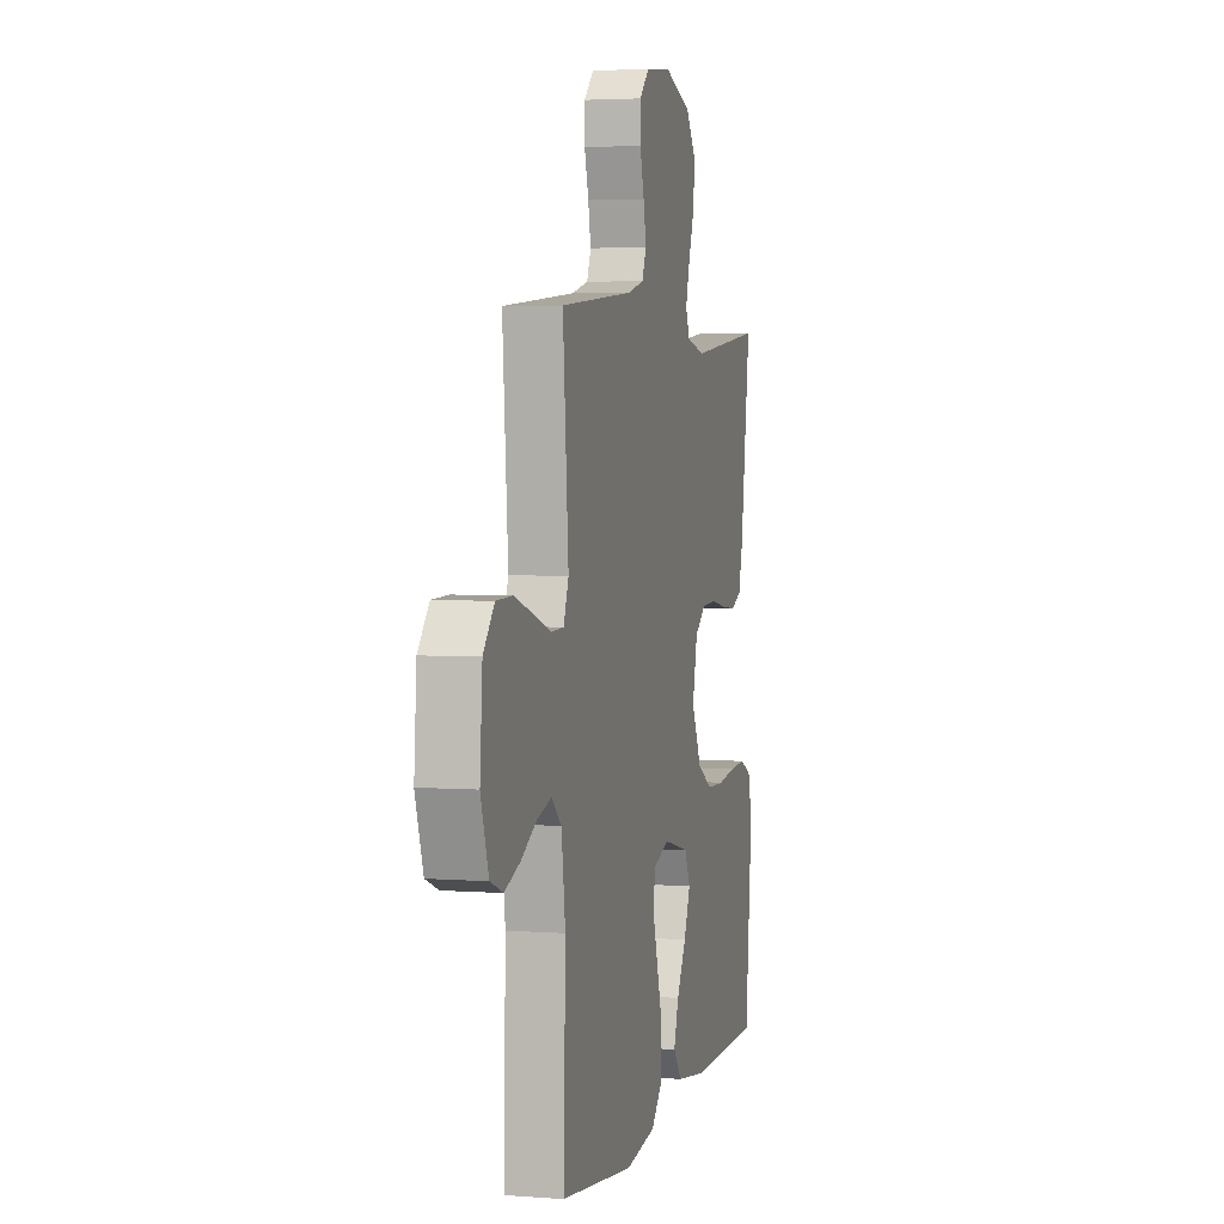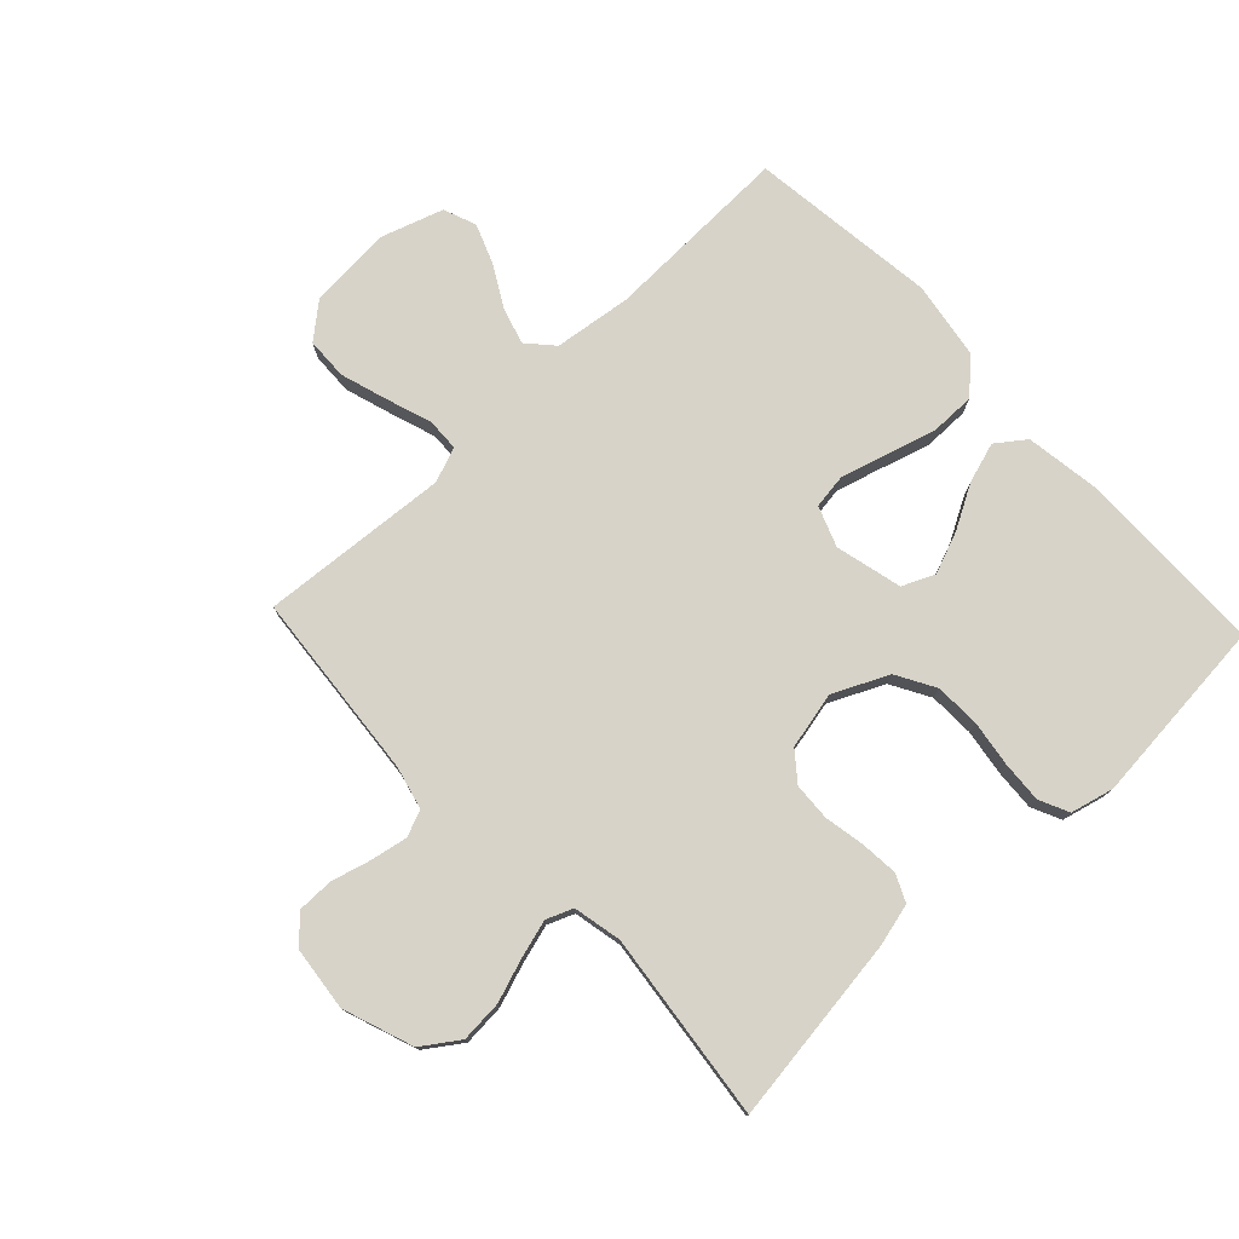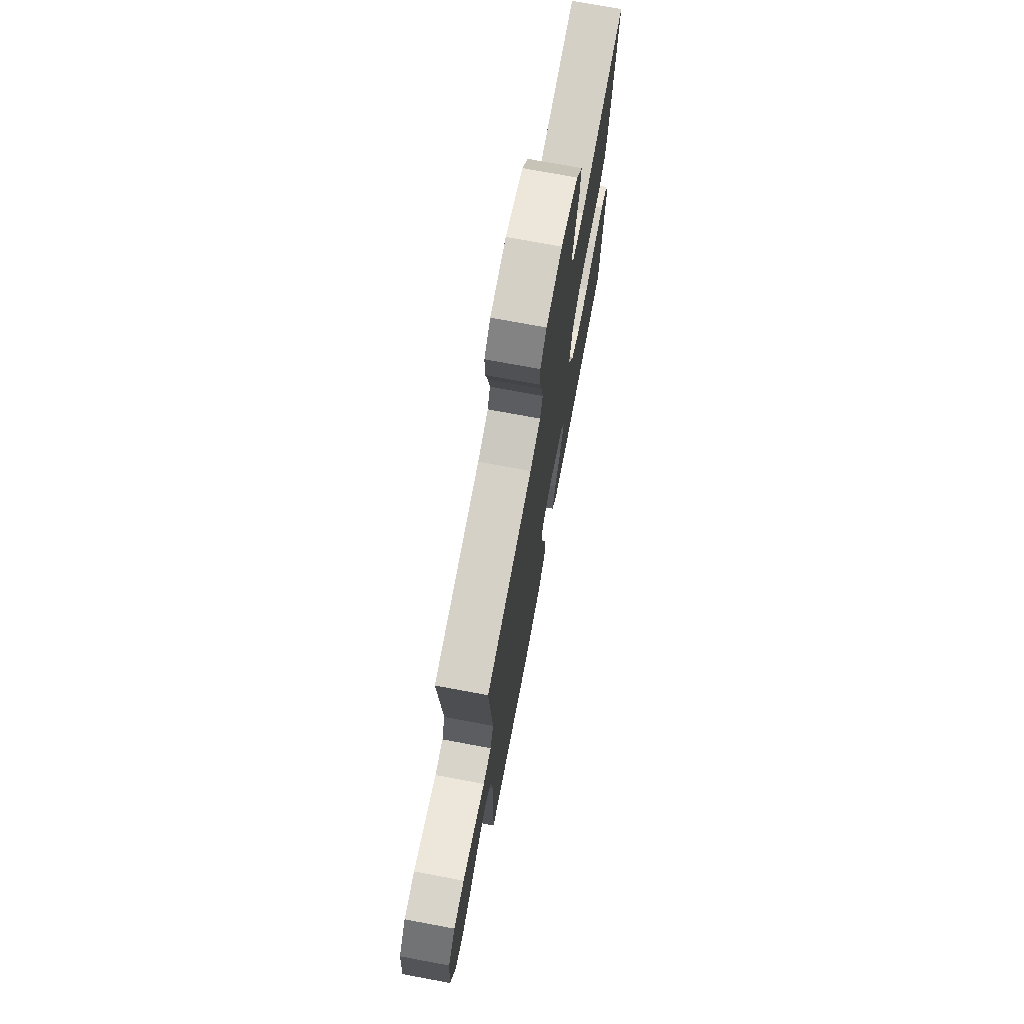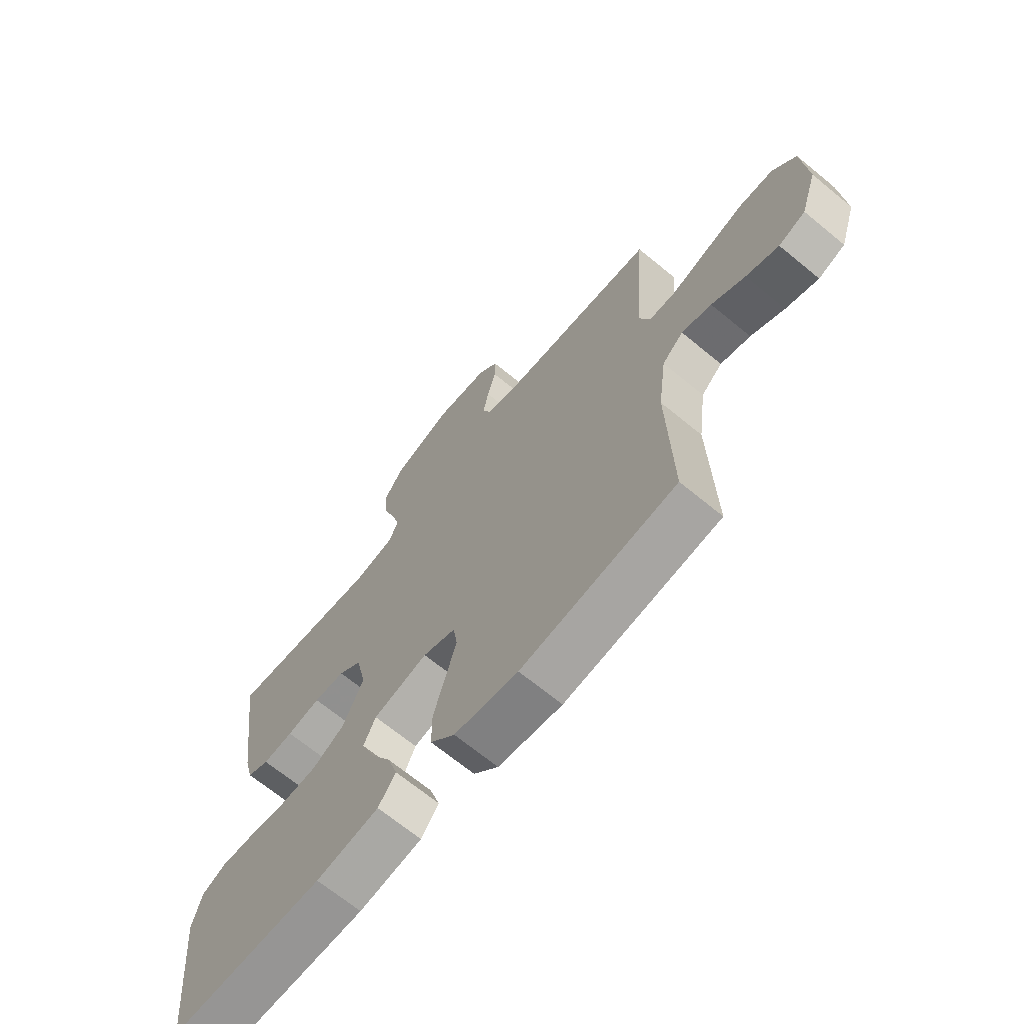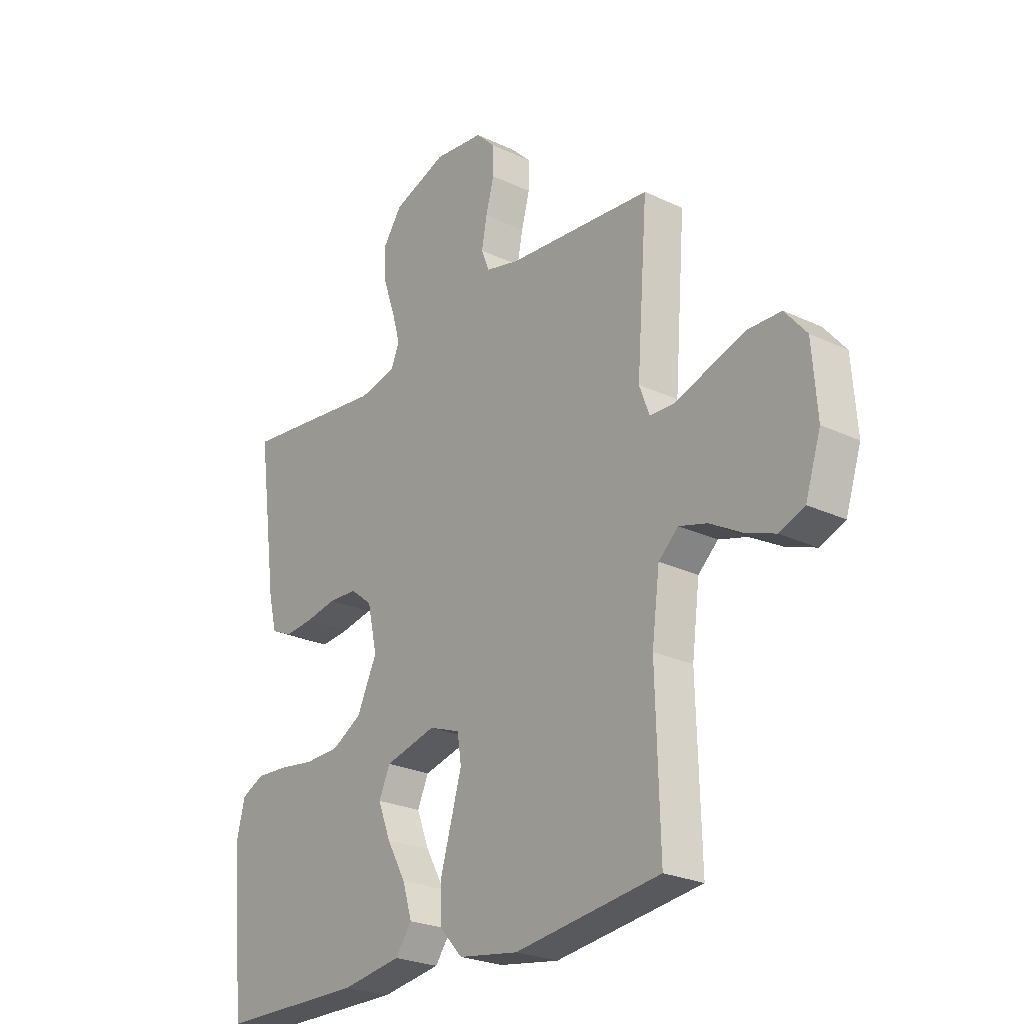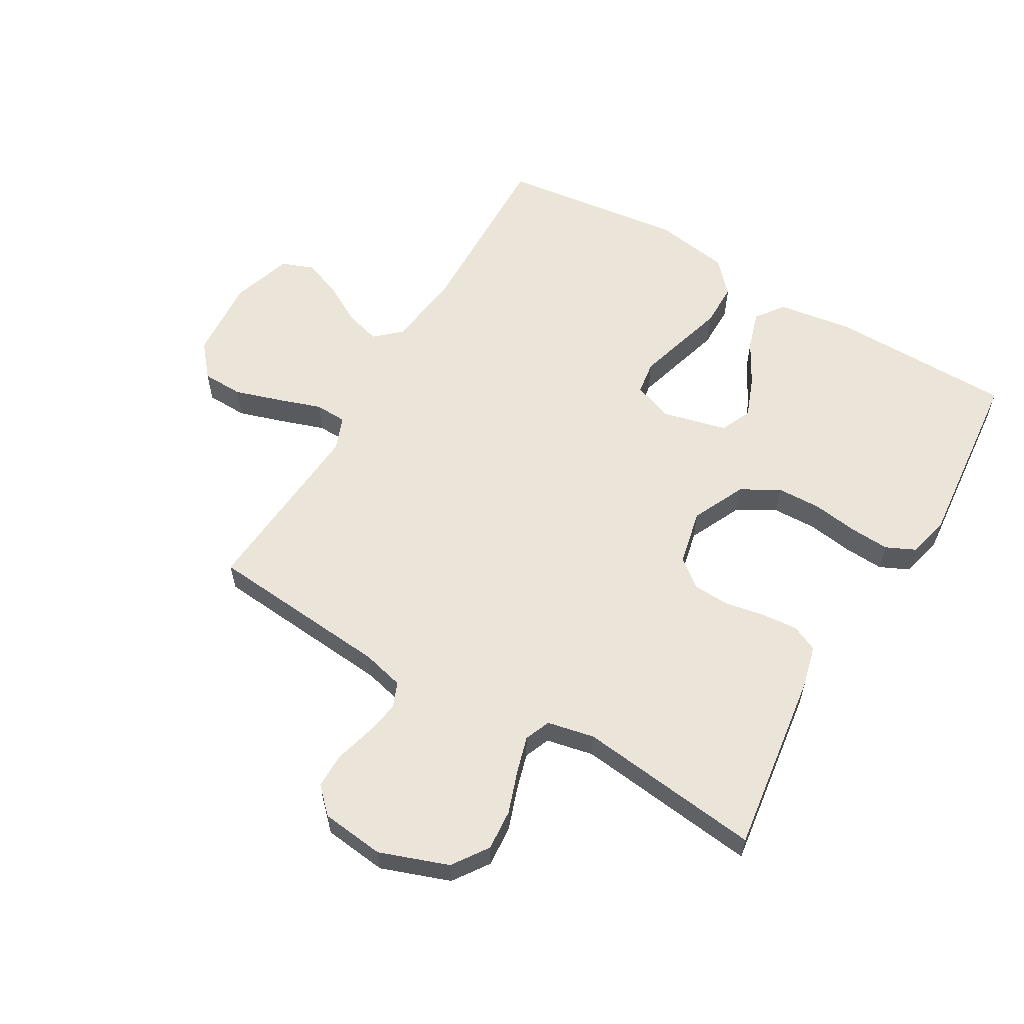
<metadata>
{"format":"obj","ext":"obj","renderer":"f3d","projection":"perspective","resolution":1024,"background":"white","views":[{"elev":3.5,"azim":-75.6,"up":"+Z"},{"elev":76.9,"azim":46.7,"up":"+Y"},{"elev":73.3,"azim":-79.4,"up":"+Z"},{"elev":-68.1,"azim":-129.5,"up":"+Z"},{"elev":-25.0,"azim":-127.6,"up":"+Z"},{"elev":59.0,"azim":30.3,"up":"+Y"}]}
</metadata>
<code>
v 0.5 0.07 -0.5
v 0.2 0.07 -0.504
v 0.078 0.07 -0.486
v 0.044 0.07 -0.44
v 0.064 0.07 -0.376
v 0.103 0.07 -0.306
v 0.129 0.07 -0.239
v 0.106 0.07 -0.188
v 0 0.07 -0.162
v -0.064 0.07 -0.186
v -0.072 0.07 -0.241
v -0.051 0.07 -0.314
v -0.028 0.07 -0.393
v -0.028 0.07 -0.465
v -0.076 0.07 -0.517
v -0.2 0.07 -0.537
v -0.5 0.07 -0.5
v -0.492 0.07 -0.2
v -0.508 0.07 -0.077
v -0.549 0.07 -0.04
v -0.607 0.07 -0.057
v -0.672 0.07 -0.094
v -0.735 0.07 -0.118
v -0.787 0.07 -0.098
v -0.819 0.07 0
v -0.809 0.07 0.134
v -0.764 0.07 0.188
v -0.697 0.07 0.19
v -0.621 0.07 0.166
v -0.55 0.07 0.142
v -0.498 0.07 0.144
v -0.477 0.07 0.2
v -0.5 0.07 0.5
v -0.2 0.07 0.527
v -0.132 0.07 0.544
v -0.115 0.07 0.586
v -0.126 0.07 0.644
v -0.143 0.07 0.707
v -0.143 0.07 0.764
v -0.103 0.07 0.804
v 0 0.07 0.816
v 0.112 0.07 0.776
v 0.152 0.07 0.718
v 0.147 0.07 0.651
v 0.123 0.07 0.582
v 0.106 0.07 0.522
v 0.123 0.07 0.48
v 0.2 0.07 0.464
v 0.5 0.07 0.5
v 0.459 0.07 0.2
v 0.442 0.07 0.133
v 0.399 0.07 0.113
v 0.34 0.07 0.118
v 0.275 0.07 0.13
v 0.215 0.07 0.127
v 0.17 0.07 0.091
v 0.15 0.07 0
v 0.191 0.07 -0.087
v 0.253 0.07 -0.122
v 0.325 0.07 -0.124
v 0.399 0.07 -0.113
v 0.464 0.07 -0.109
v 0.511 0.07 -0.131
v 0.528 0.07 -0.2
v 0.5 0 -0.5
v 0.2 0 -0.504
v 0.078 0 -0.486
v 0.044 0 -0.44
v 0.064 0 -0.376
v 0.103 0 -0.306
v 0.129 0 -0.239
v 0.106 0 -0.188
v 0 0 -0.162
v -0.064 0 -0.186
v -0.072 0 -0.241
v -0.051 0 -0.314
v -0.028 0 -0.393
v -0.028 0 -0.465
v -0.076 0 -0.517
v -0.2 0 -0.537
v -0.5 0 -0.5
v -0.492 0 -0.2
v -0.508 0 -0.077
v -0.549 0 -0.04
v -0.607 0 -0.057
v -0.672 0 -0.094
v -0.735 0 -0.118
v -0.787 0 -0.098
v -0.819 0 0
v -0.809 0 0.134
v -0.764 0 0.188
v -0.697 0 0.19
v -0.621 0 0.166
v -0.55 0 0.142
v -0.498 0 0.144
v -0.477 0 0.2
v -0.5 0 0.5
v -0.2 0 0.527
v -0.132 0 0.544
v -0.115 0 0.586
v -0.126 0 0.644
v -0.143 0 0.707
v -0.143 0 0.764
v -0.103 0 0.804
v 0 0 0.816
v 0.112 0 0.776
v 0.152 0 0.718
v 0.147 0 0.651
v 0.123 0 0.582
v 0.106 0 0.522
v 0.123 0 0.48
v 0.2 0 0.464
v 0.5 0 0.5
v 0.459 0 0.2
v 0.442 0 0.133
v 0.399 0 0.113
v 0.34 0 0.118
v 0.275 0 0.13
v 0.215 0 0.127
v 0.17 0 0.091
v 0.15 0 0
v 0.191 0 -0.087
v 0.253 0 -0.122
v 0.325 0 -0.124
v 0.399 0 -0.113
v 0.464 0 -0.109
v 0.511 0 -0.131
v 0.528 0 -0.2
f 4 5 6
f 3 4 6
f 2 3 6
f 1 2 6
f 64 1 6
f 63 64 6
f 62 63 6
f 61 62 6
f 60 61 6
f 59 60 6 7
f 58 59 7 8
f 57 58 8 9
f 56 57 9 10
f 52 53 54
f 51 52 54
f 50 51 54
f 49 50 54
f 48 49 54
f 47 48 54 55
f 46 47 55 56
f 43 44 45
f 42 43 45
f 41 42 45
f 40 41 45
f 39 40 45
f 38 39 45
f 37 38 45
f 36 37 45 46
f 46 56 10
f 36 46 10
f 35 36 10
f 32 33 34
f 35 10 11
f 34 35 11
f 32 34 11
f 31 32 11
f 28 29 30
f 27 28 30
f 26 27 30
f 25 26 30
f 24 25 30
f 23 24 30
f 22 23 30
f 21 22 30
f 20 21 30 31
f 16 17 18
f 15 16 18
f 14 15 18
f 13 14 18
f 12 13 18
f 12 18 19
f 19 20 31
f 12 19 31
f 11 12 31
f 70 69 68
f 70 68 67
f 70 67 66
f 70 66 65
f 70 65 128
f 70 128 127
f 70 127 126
f 70 126 125
f 70 125 124
f 71 70 124 123
f 72 71 123 122
f 73 72 122 121
f 74 73 121 120
f 118 117 116
f 118 116 115
f 118 115 114
f 118 114 113
f 118 113 112
f 119 118 112 111
f 120 119 111 110
f 109 108 107
f 109 107 106
f 109 106 105
f 109 105 104
f 109 104 103
f 109 103 102
f 109 102 101
f 110 109 101 100
f 74 120 110
f 74 110 100
f 74 100 99
f 98 97 96
f 75 74 99
f 75 99 98
f 75 98 96
f 75 96 95
f 94 93 92
f 94 92 91
f 94 91 90
f 94 90 89
f 94 89 88
f 94 88 87
f 94 87 86
f 94 86 85
f 95 94 85 84
f 82 81 80
f 82 80 79
f 82 79 78
f 82 78 77
f 82 77 76
f 83 82 76
f 95 84 83
f 95 83 76
f 95 76 75
f 1 65 66 2
f 2 66 67 3
f 3 67 68 4
f 4 68 69 5
f 5 69 70 6
f 6 70 71 7
f 7 71 72 8
f 8 72 73 9
f 9 73 74 10
f 10 74 75 11
f 11 75 76 12
f 12 76 77 13
f 13 77 78 14
f 14 78 79 15
f 15 79 80 16
f 16 80 81 17
f 17 81 82 18
f 18 82 83 19
f 19 83 84 20
f 20 84 85 21
f 21 85 86 22
f 22 86 87 23
f 23 87 88 24
f 24 88 89 25
f 25 89 90 26
f 26 90 91 27
f 27 91 92 28
f 28 92 93 29
f 29 93 94 30
f 30 94 95 31
f 31 95 96 32
f 32 96 97 33
f 33 97 98 34
f 34 98 99 35
f 35 99 100 36
f 36 100 101 37
f 37 101 102 38
f 38 102 103 39
f 39 103 104 40
f 40 104 105 41
f 41 105 106 42
f 42 106 107 43
f 43 107 108 44
f 44 108 109 45
f 45 109 110 46
f 46 110 111 47
f 47 111 112 48
f 48 112 113 49
f 49 113 114 50
f 50 114 115 51
f 51 115 116 52
f 52 116 117 53
f 53 117 118 54
f 54 118 119 55
f 55 119 120 56
f 56 120 121 57
f 57 121 122 58
f 58 122 123 59
f 59 123 124 60
f 60 124 125 61
f 61 125 126 62
f 62 126 127 63
f 63 127 128 64
f 64 128 65 1

</code>
